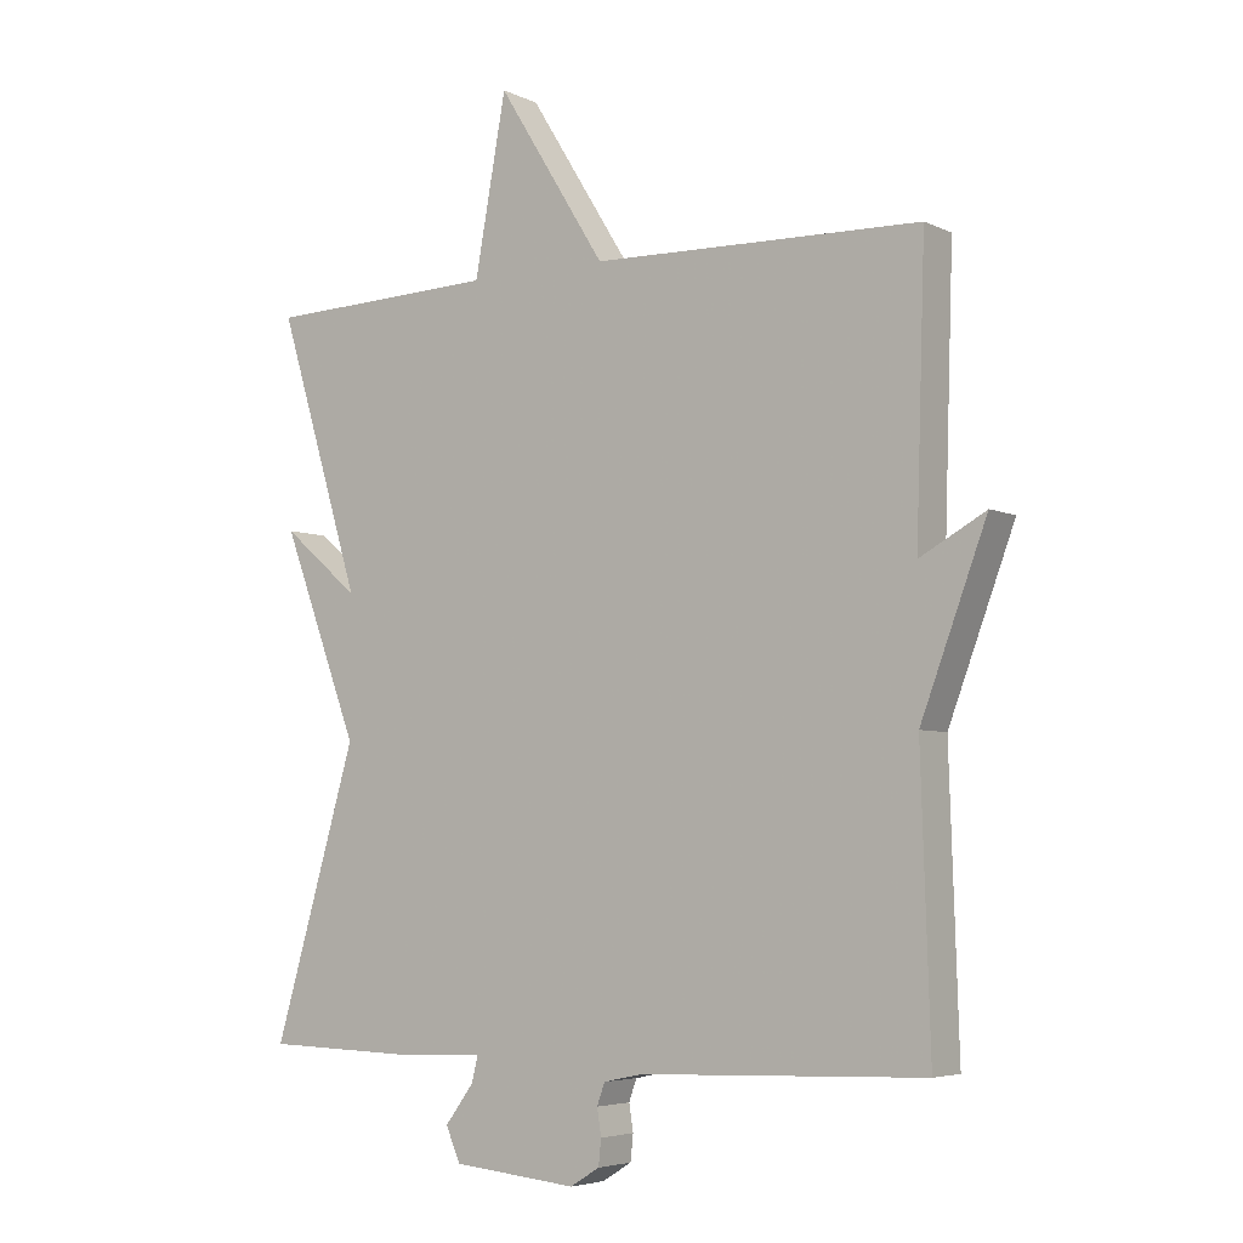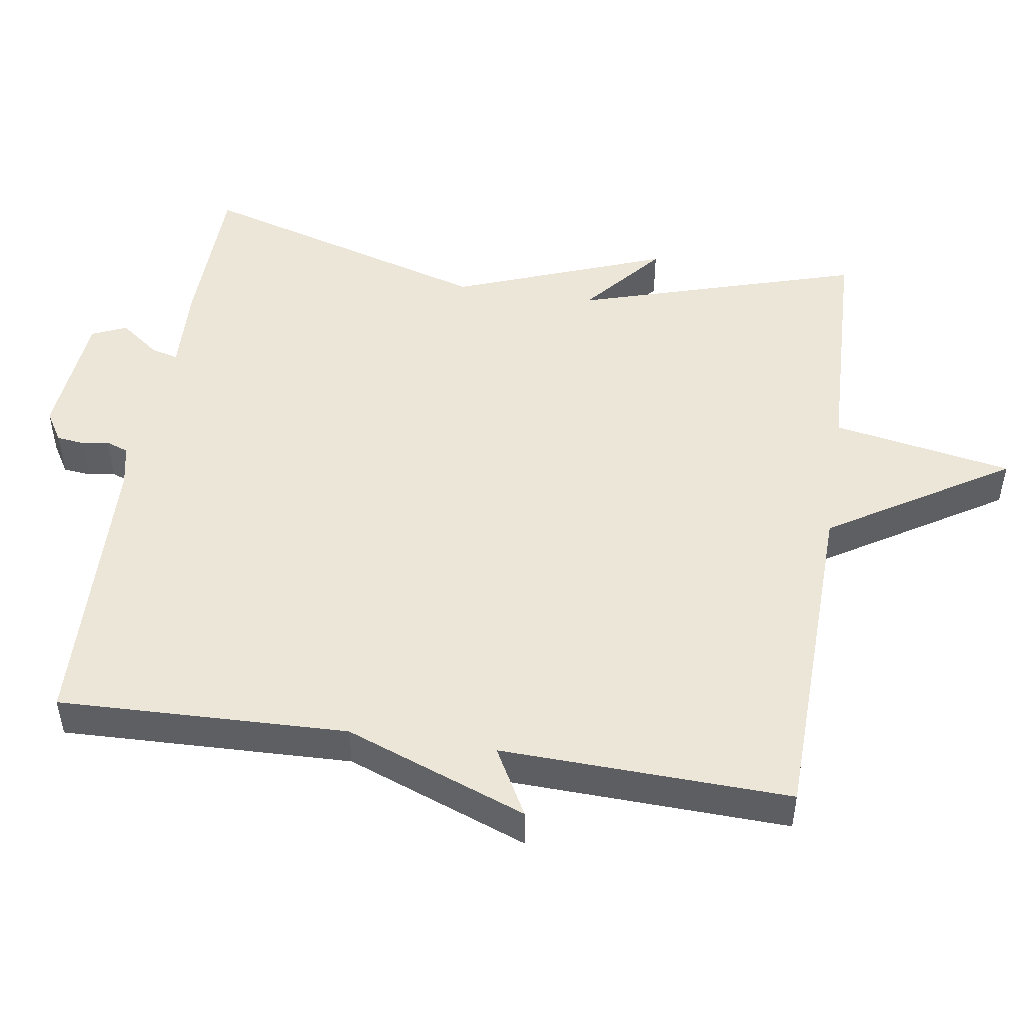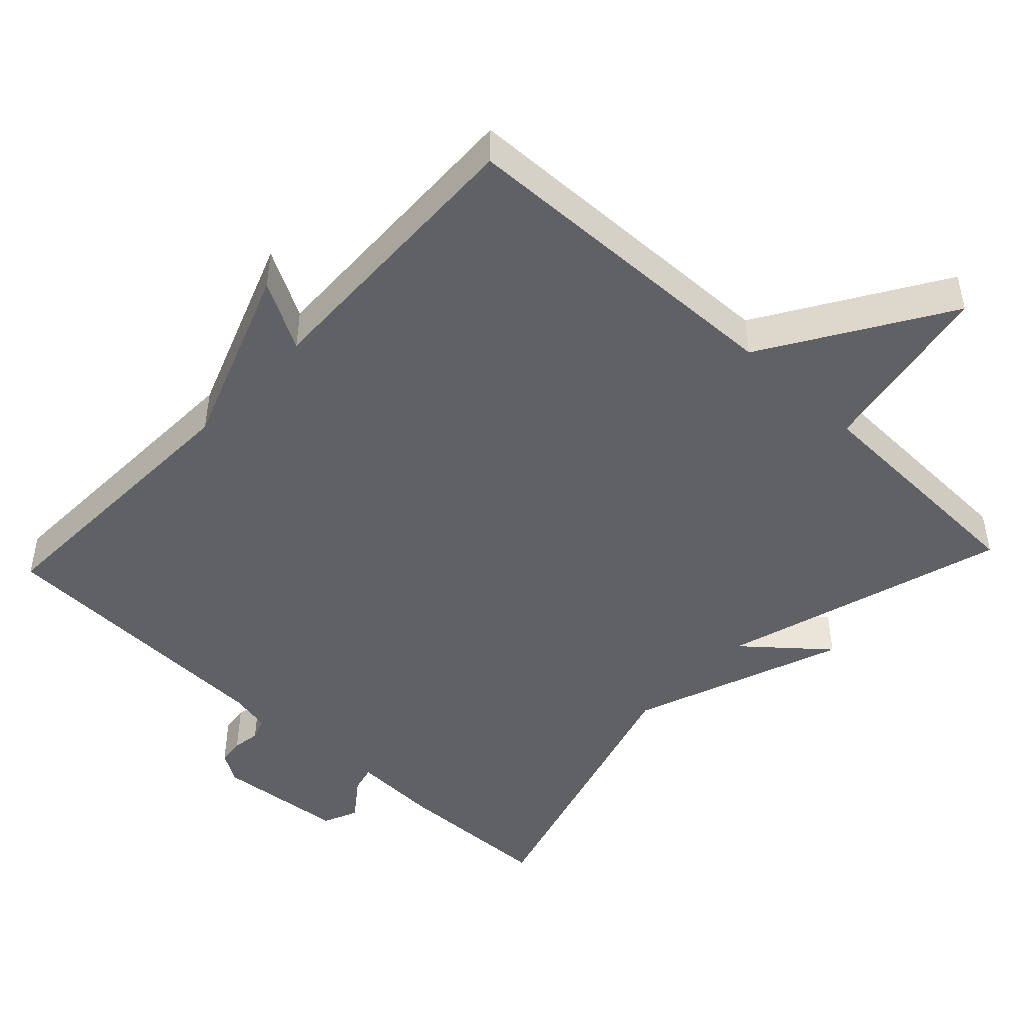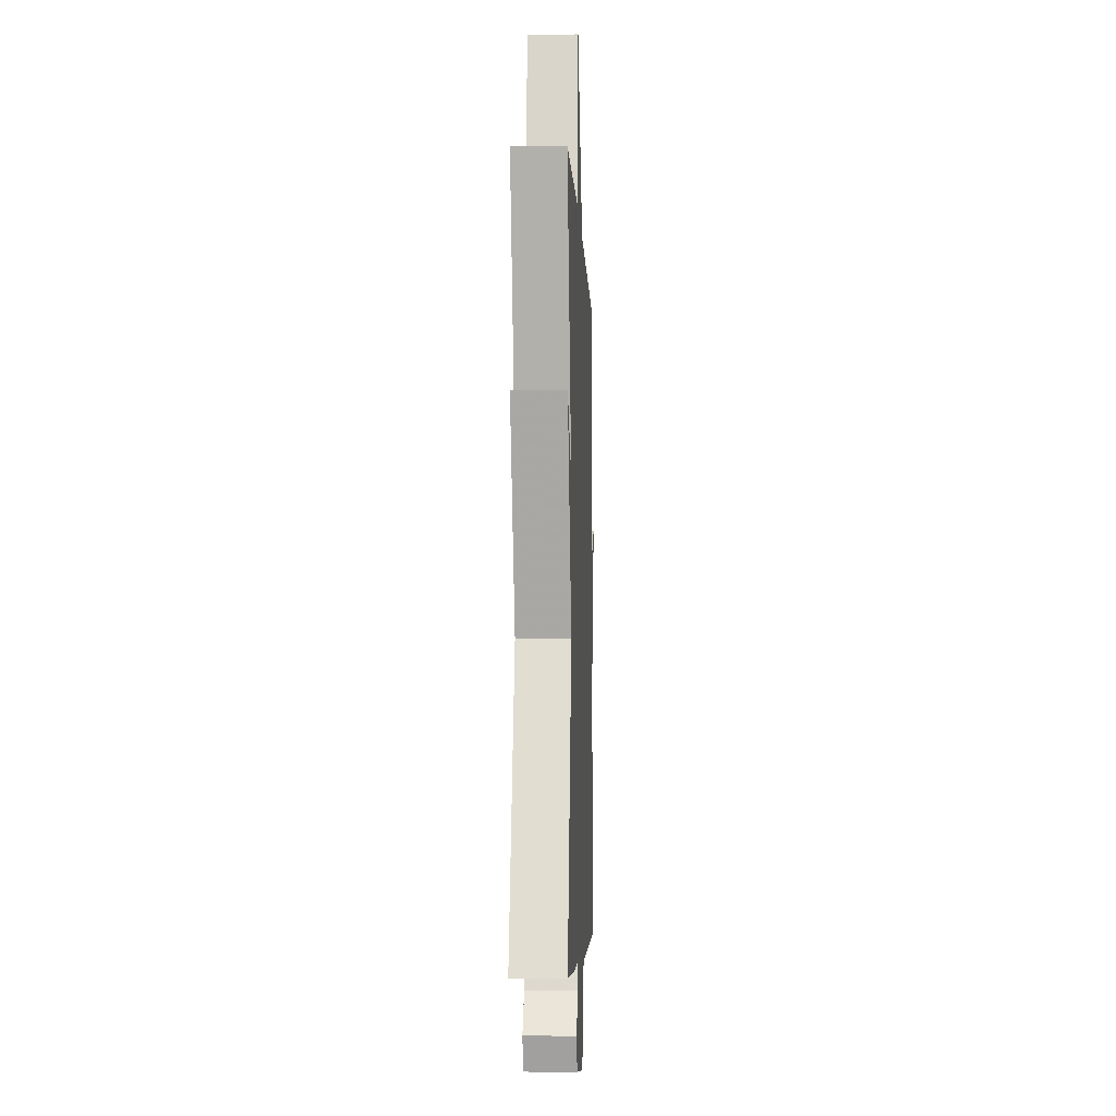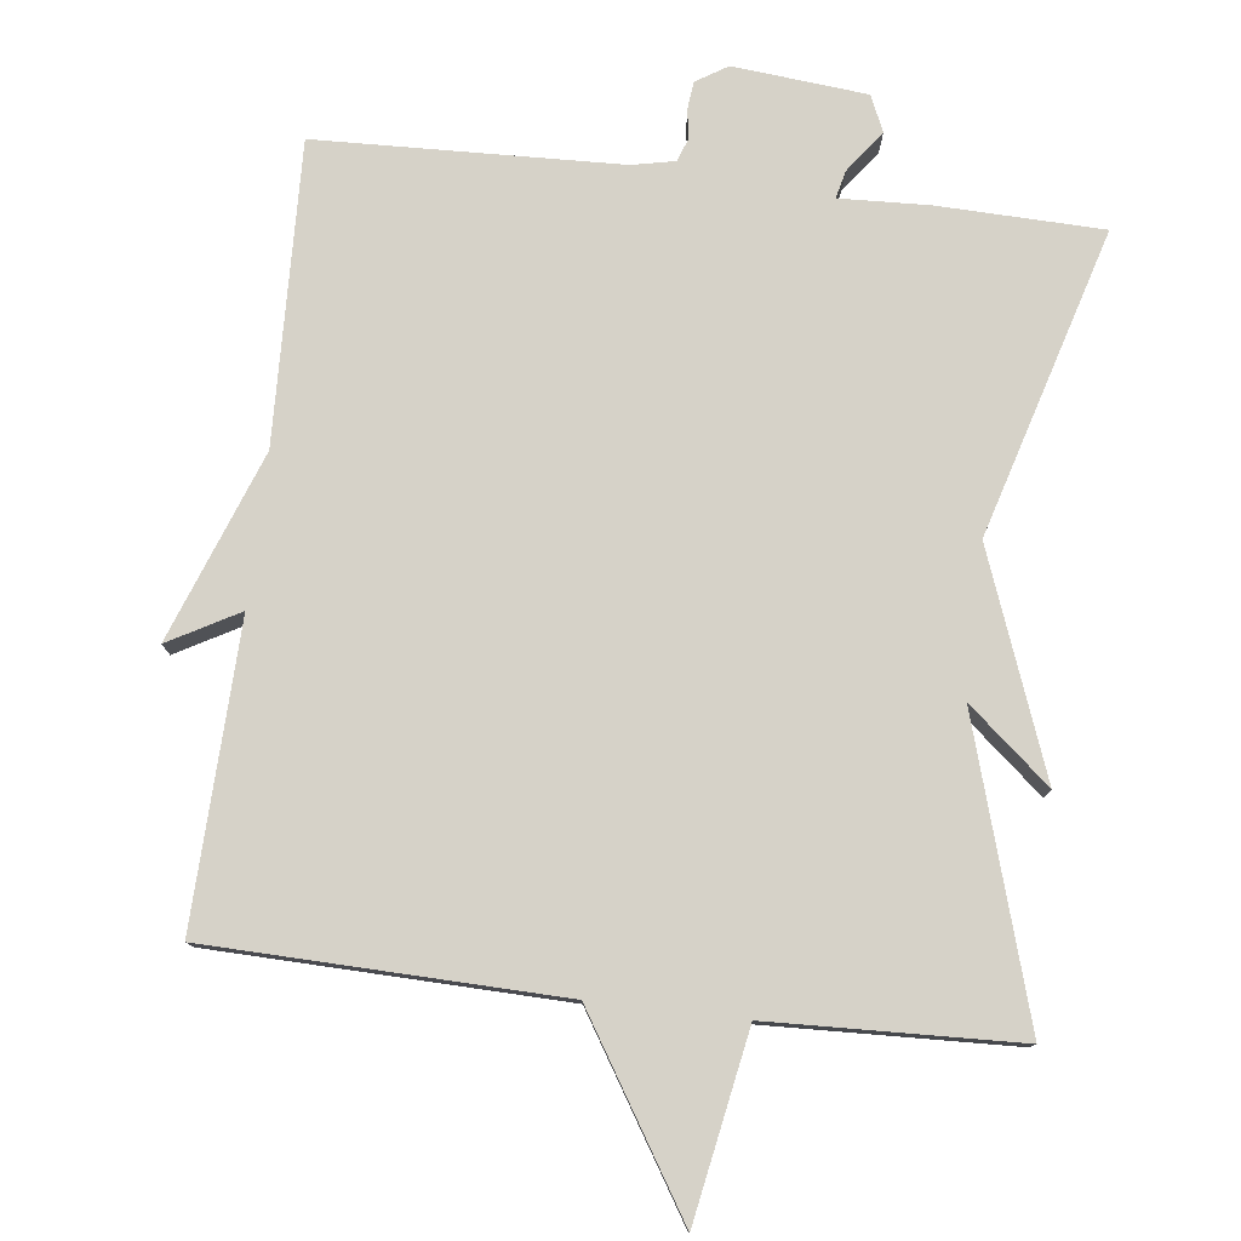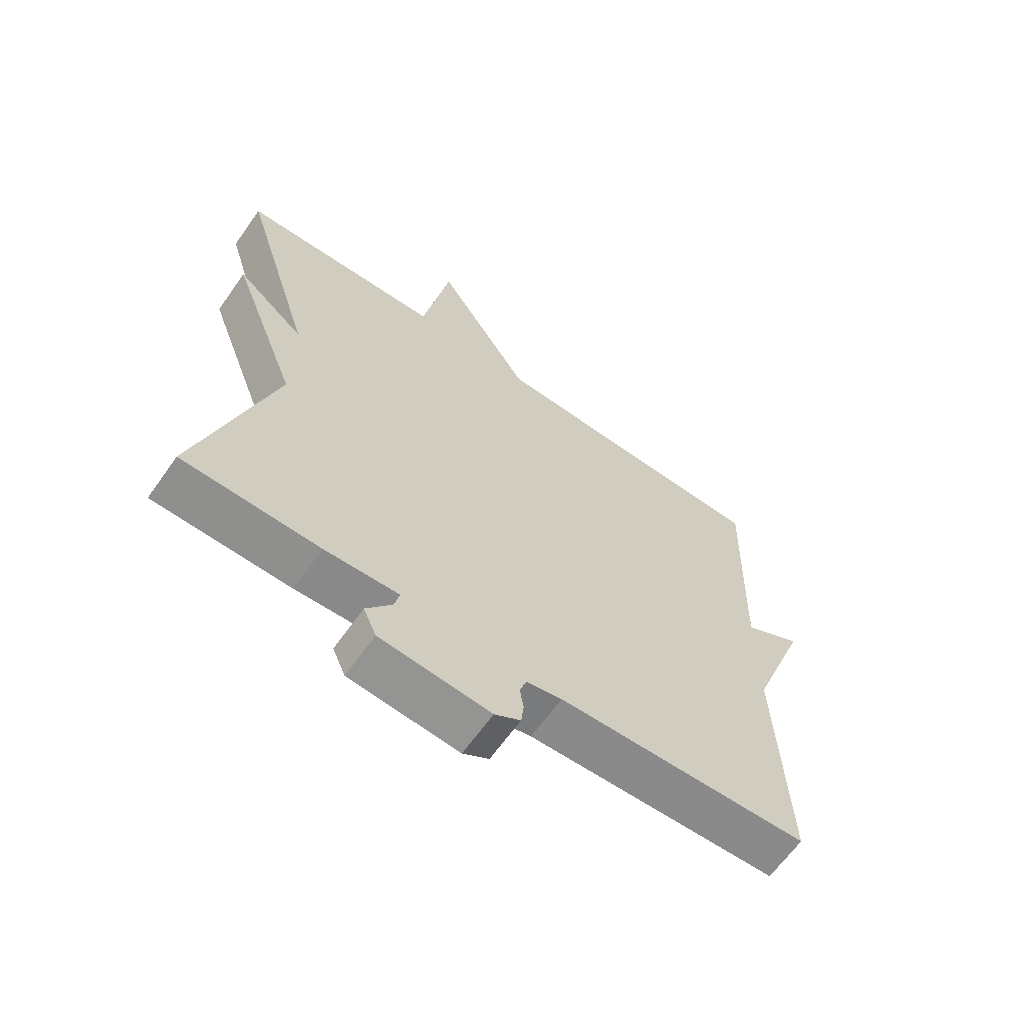
<metadata>
{"format":"obj","ext":"obj","renderer":"f3d","projection":"perspective","resolution":1024,"background":"white","views":[{"elev":-5.0,"azim":-145.1,"up":"+Z"},{"elev":49.2,"azim":-81.2,"up":"+Y"},{"elev":-47.0,"azim":-43.2,"up":"+Y"},{"elev":-5.8,"azim":92.5,"up":"+Z"},{"elev":78.4,"azim":6.8,"up":"+Y"},{"elev":-64.5,"azim":144.8,"up":"+Z"}]}
</metadata>
<code>
v 0.5 0.07 0.5
v 0.381 0.07 0.108
v 0.491 0.07 0.201
v 0.381 0.07 -0.092
v 0.5 0.07 -0.5
v 0.28 0.07 -0.506
v 0.161 0.07 -0.501
v 0.17 0.07 -0.538
v 0.211 0.07 -0.593
v 0.19 0.07 -0.641
v 0.012 0.07 -0.658
v -0.03 0.07 -0.632
v -0.034 0.07 -0.595
v -0.028 0.07 -0.557
v -0.039 0.07 -0.526
v -0.096 0.07 -0.514
v -0.5 0.07 -0.5
v -0.487 0.07 -0.1
v -0.581 0.07 0.152
v -0.487 0.07 0.1
v -0.5 0.07 0.5
v -0.031 0.07 0.512
v 0.124 0.07 0.761
v 0.169 0.07 0.512
v 0.5 0 0.5
v 0.381 0 0.108
v 0.491 0 0.201
v 0.381 0 -0.092
v 0.5 0 -0.5
v 0.28 0 -0.506
v 0.161 0 -0.501
v 0.17 0 -0.538
v 0.211 0 -0.593
v 0.19 0 -0.641
v 0.012 0 -0.658
v -0.03 0 -0.632
v -0.034 0 -0.595
v -0.028 0 -0.557
v -0.039 0 -0.526
v -0.096 0 -0.514
v -0.5 0 -0.5
v -0.487 0 -0.1
v -0.581 0 0.152
v -0.487 0 0.1
v -0.5 0 0.5
v -0.031 0 0.512
v 0.124 0 0.761
v 0.169 0 0.512
f 22 23 24
f 24 1 2
f 22 24 2
f 21 22 2
f 20 21 2
f 18 19 20
f 18 20 2
f 16 17 18 2
f 2 3 4
f 16 2 4
f 15 16 4
f 14 15 4
f 12 13 14
f 11 12 14
f 10 11 14
f 9 10 14
f 8 9 14
f 7 8 14
f 7 14 4
f 4 5 6 7
f 48 47 46
f 26 25 48
f 26 48 46
f 26 46 45
f 26 45 44
f 44 43 42
f 26 44 42
f 26 42 41 40
f 28 27 26
f 28 26 40
f 28 40 39
f 28 39 38
f 38 37 36
f 38 36 35
f 38 35 34
f 38 34 33
f 38 33 32
f 38 32 31
f 28 38 31
f 31 30 29 28
f 1 25 26 2
f 2 26 27 3
f 3 27 28 4
f 4 28 29 5
f 5 29 30 6
f 6 30 31 7
f 7 31 32 8
f 8 32 33 9
f 9 33 34 10
f 10 34 35 11
f 11 35 36 12
f 12 36 37 13
f 13 37 38 14
f 14 38 39 15
f 15 39 40 16
f 16 40 41 17
f 17 41 42 18
f 18 42 43 19
f 19 43 44 20
f 20 44 45 21
f 21 45 46 22
f 22 46 47 23
f 23 47 48 24
f 24 48 25 1

</code>
